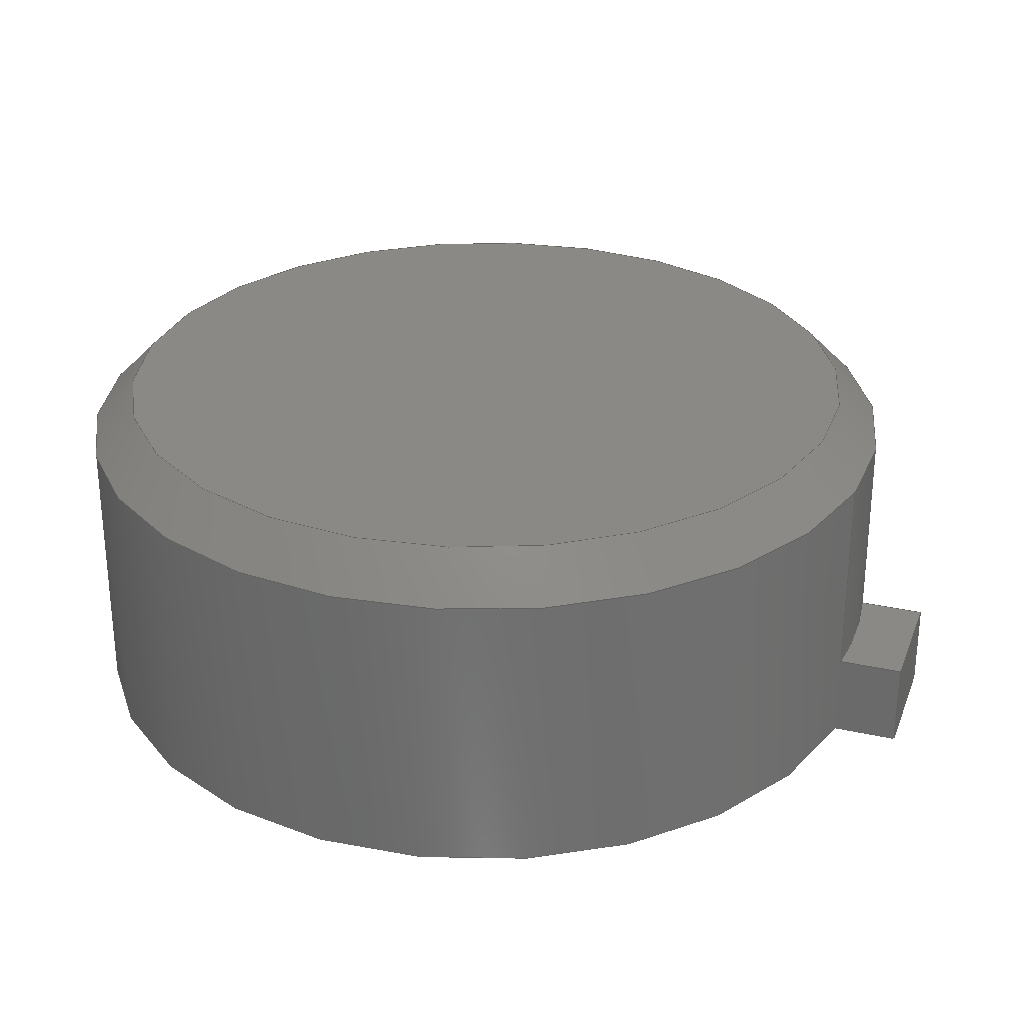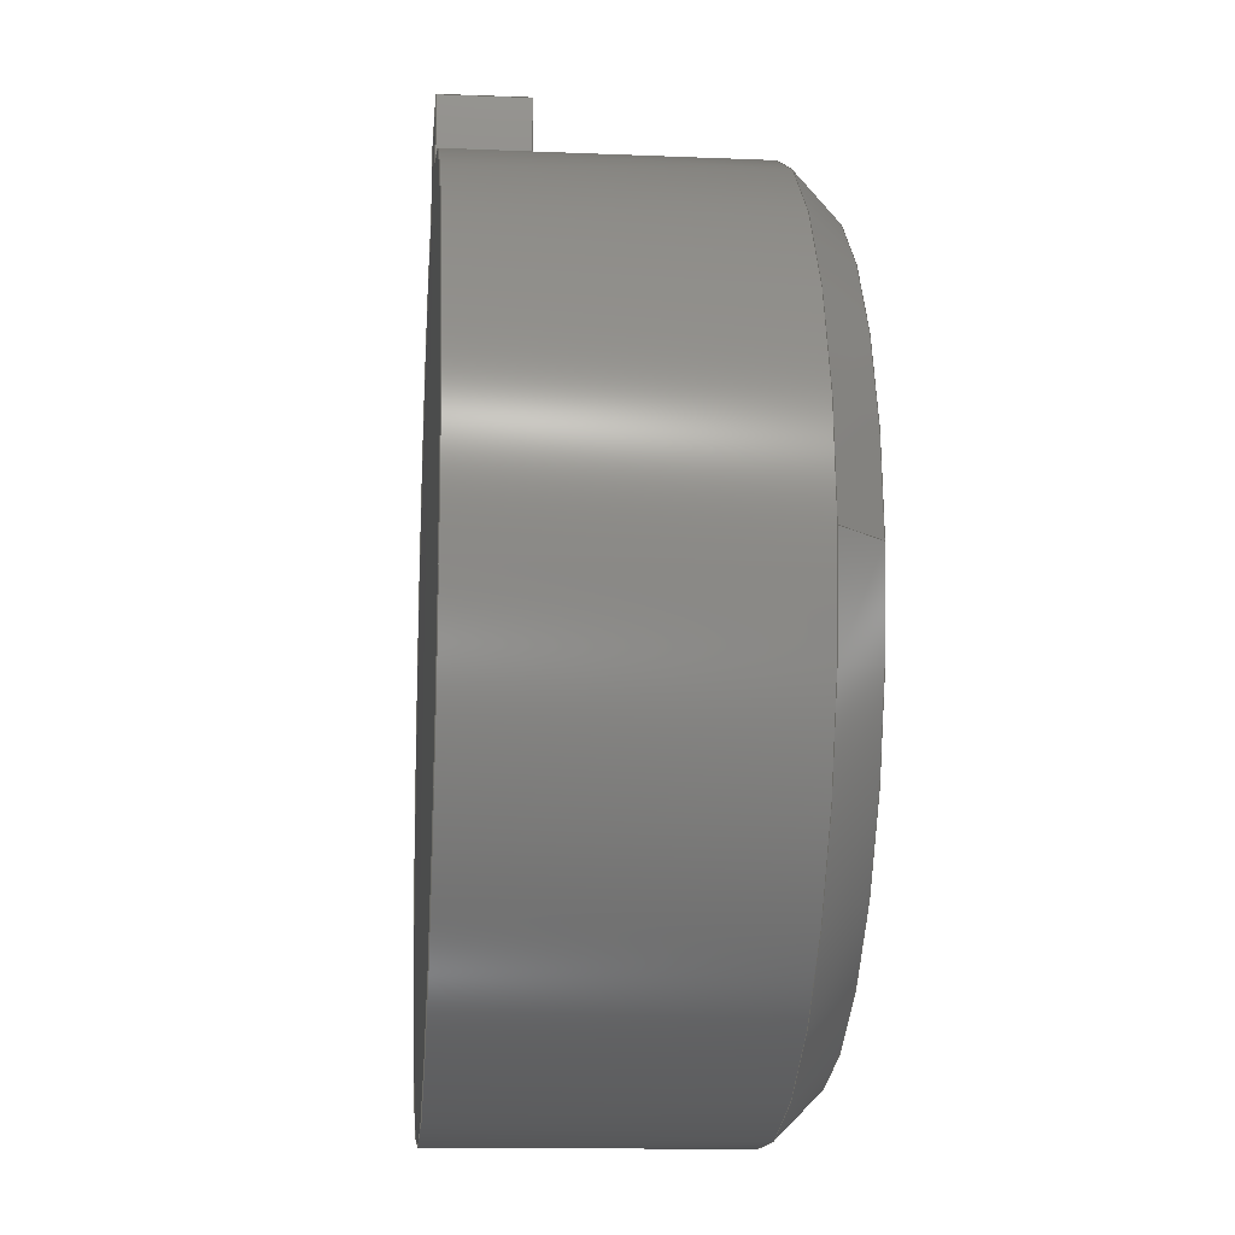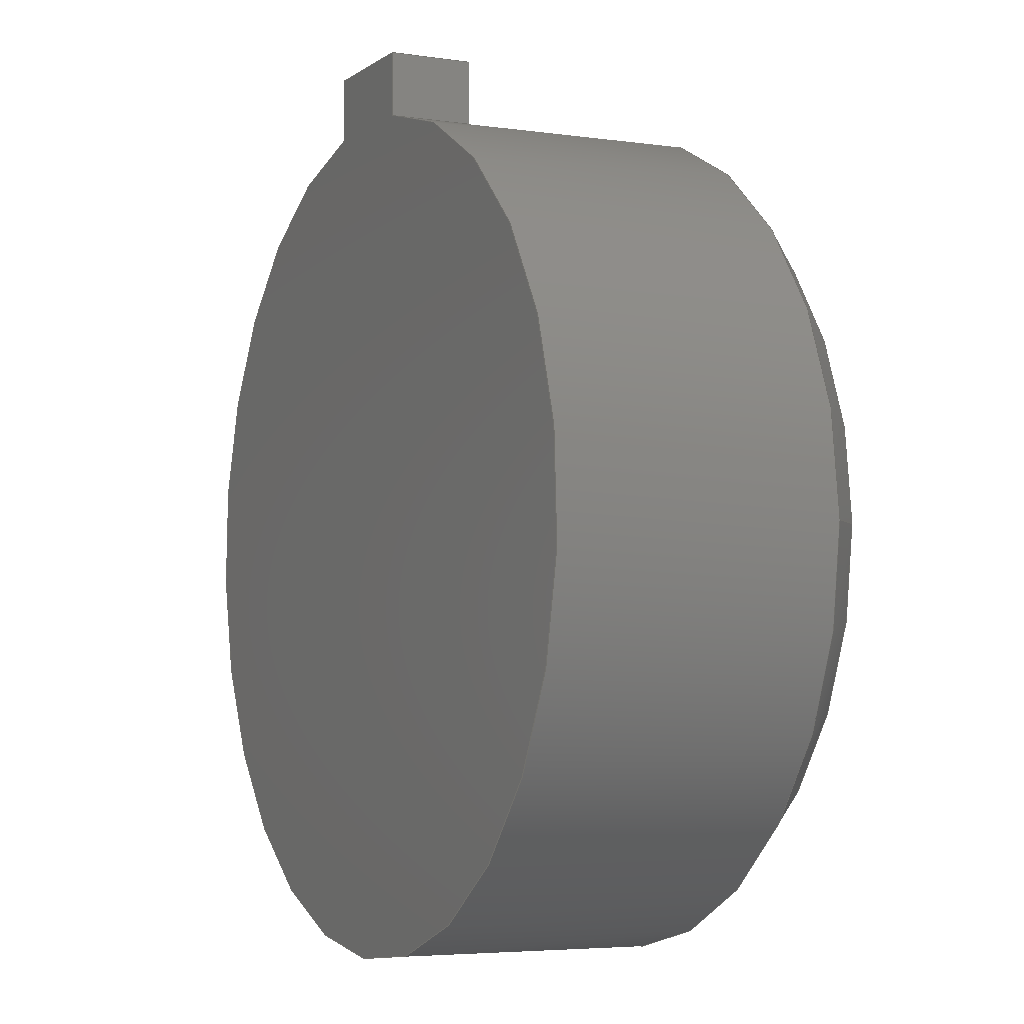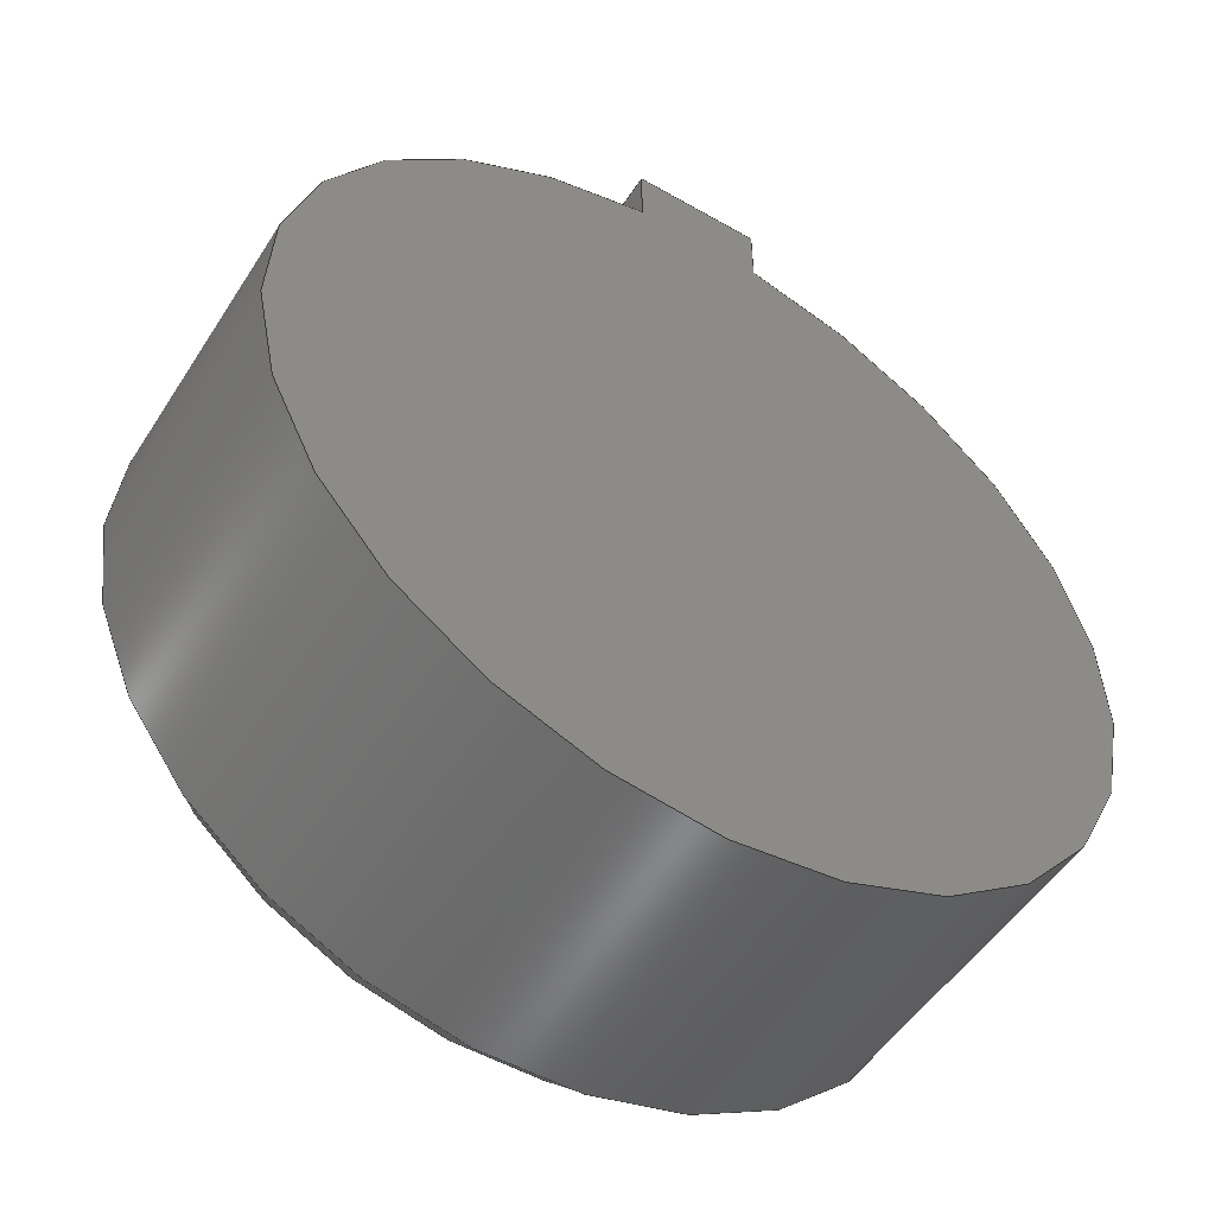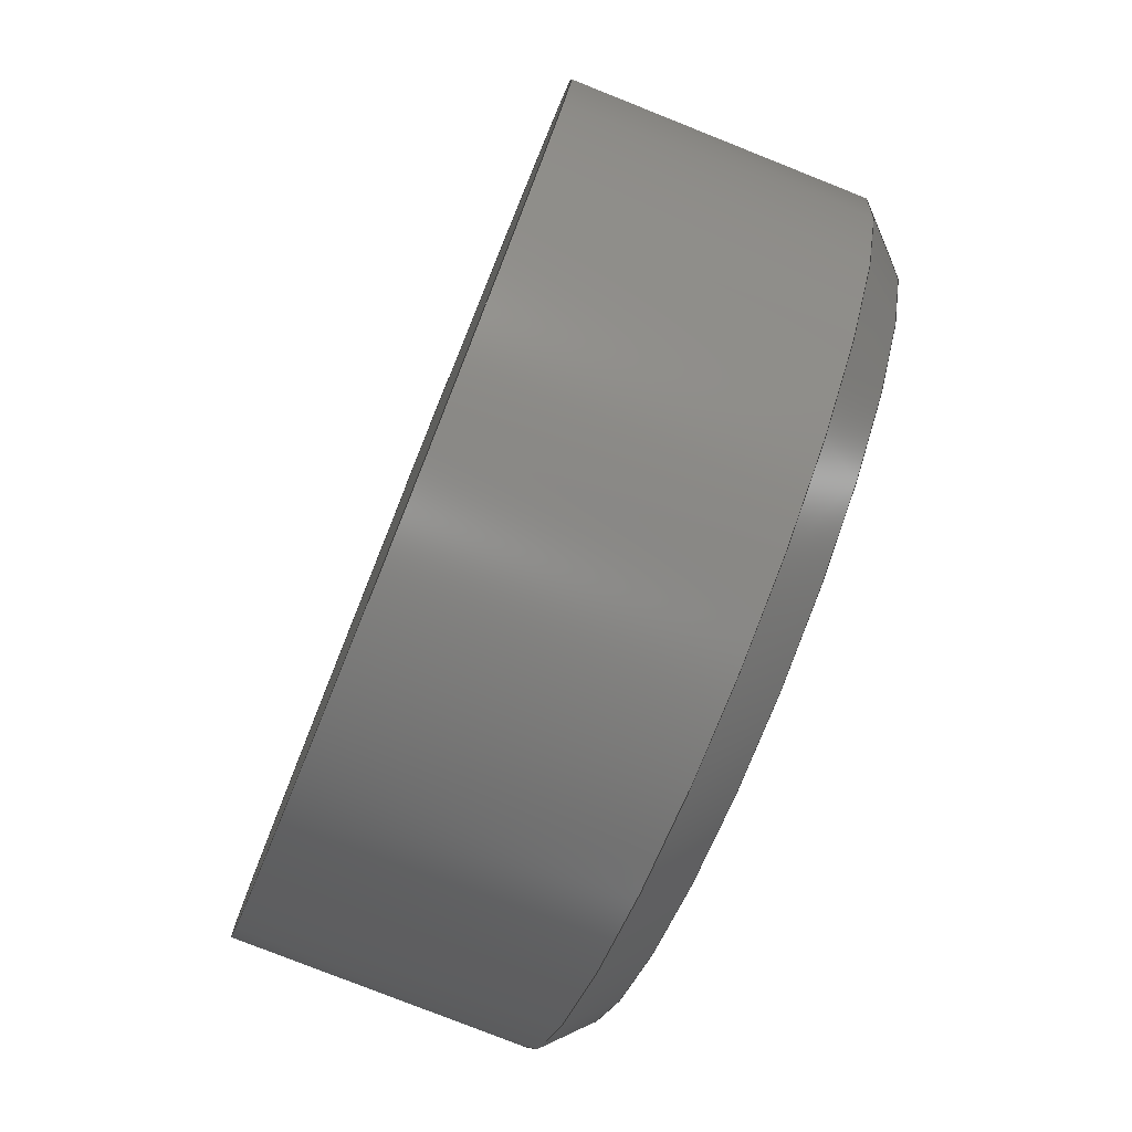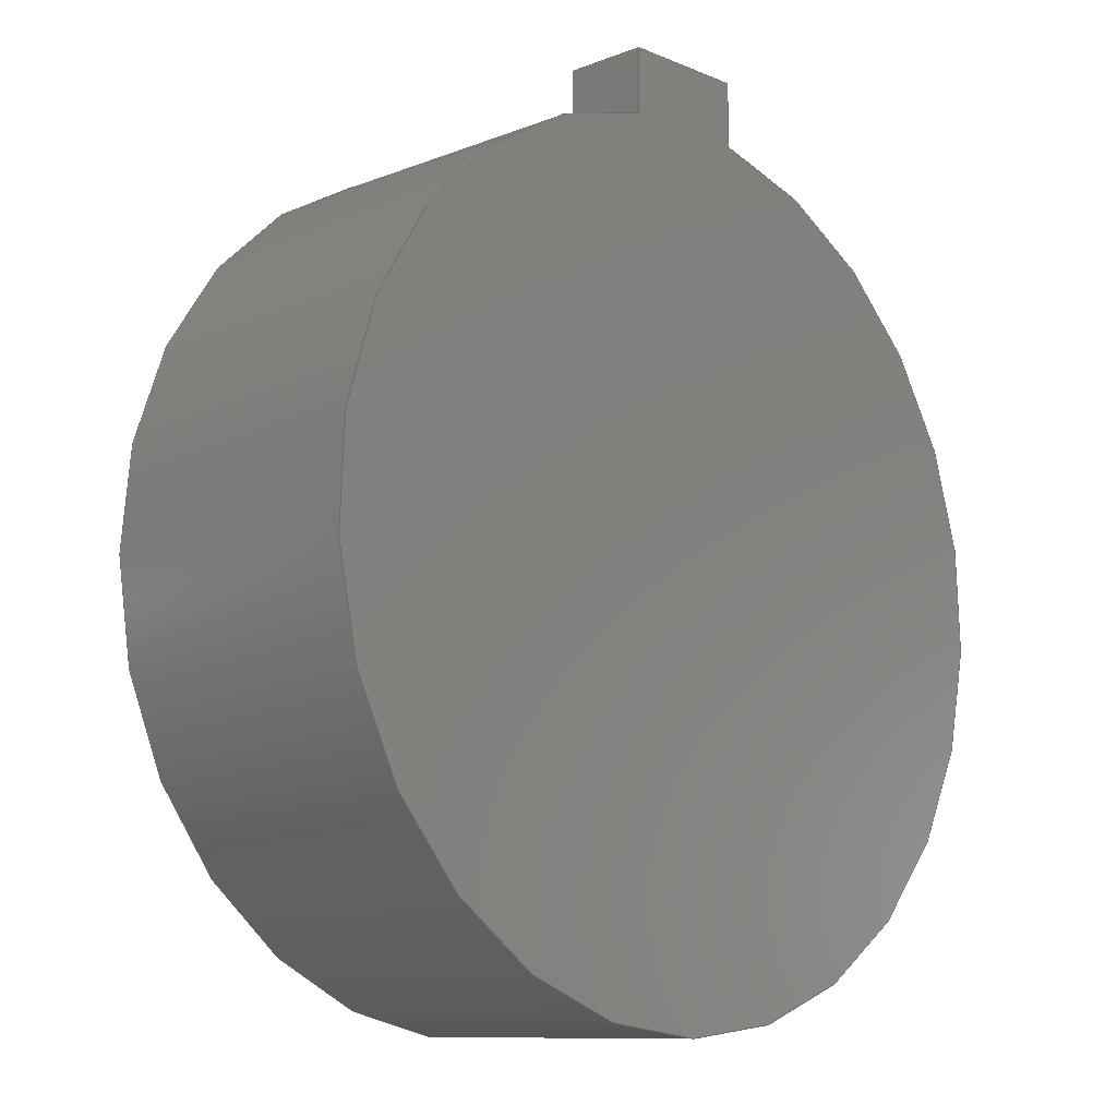
<metadata>
{"format":"step","ext":"step","renderer":"f3d","projection":"perspective","resolution":1024,"background":"white","views":[{"elev":28.7,"azim":-71.5,"up":"+Y"},{"elev":-13.5,"azim":85.0,"up":"+Z"},{"elev":-4.0,"azim":63.8,"up":"+Z"},{"elev":-52.1,"azim":-31.8,"up":"+Z"},{"elev":-78.6,"azim":68.0,"up":"+Z"},{"elev":-10.9,"azim":-46.0,"up":"+Z"}]}
</metadata>
<code>
ISO-10303-21;
DATA;
#1=SHAPE_REPRESENTATION_RELATIONSHIP('','',#126,#2);
#2=ADVANCED_BREP_SHAPE_REPRESENTATION('',(#124),#210);
#3=CONICAL_SURFACE('',#139,0.0045,0.7854);
#4=PLANE('',#132);
#5=PLANE('',#134);
#6=PLANE('',#135);
#7=PLANE('',#136);
#8=PLANE('',#137);
#9=PLANE('',#138);
#10=LINE('',#180,#20);
#11=LINE('',#185,#21);
#12=LINE('',#192,#22);
#13=LINE('',#194,#23);
#14=LINE('',#196,#24);
#15=LINE('',#198,#25);
#16=LINE('',#200,#26);
#17=LINE('',#202,#27);
#18=LINE('',#204,#28);
#19=LINE('',#206,#29);
#20=VECTOR('',#146,1);
#21=VECTOR('',#149,1);
#22=VECTOR('',#158,1);
#23=VECTOR('',#159,1);
#24=VECTOR('',#160,1);
#25=VECTOR('',#163,1);
#26=VECTOR('',#164,1);
#27=VECTOR('',#167,1);
#28=VECTOR('',#168,1);
#29=VECTOR('',#171,1);
#30=ORIENTED_EDGE('',*,*,#58,.T.);
#31=ORIENTED_EDGE('',*,*,#59,.F.);
#32=ORIENTED_EDGE('',*,*,#60,.T.);
#33=ORIENTED_EDGE('',*,*,#61,.T.);
#34=ORIENTED_EDGE('',*,*,#62,.T.);
#35=ORIENTED_EDGE('',*,*,#63,.T.);
#36=ORIENTED_EDGE('',*,*,#62,.F.);
#37=ORIENTED_EDGE('',*,*,#64,.T.);
#38=ORIENTED_EDGE('',*,*,#65,.T.);
#39=ORIENTED_EDGE('',*,*,#66,.F.);
#40=ORIENTED_EDGE('',*,*,#64,.F.);
#41=ORIENTED_EDGE('',*,*,#61,.F.);
#42=ORIENTED_EDGE('',*,*,#67,.T.);
#43=ORIENTED_EDGE('',*,*,#68,.T.);
#44=ORIENTED_EDGE('',*,*,#65,.F.);
#45=ORIENTED_EDGE('',*,*,#68,.F.);
#46=ORIENTED_EDGE('',*,*,#69,.T.);
#47=ORIENTED_EDGE('',*,*,#70,.T.);
#48=ORIENTED_EDGE('',*,*,#66,.T.);
#49=ORIENTED_EDGE('',*,*,#70,.F.);
#50=ORIENTED_EDGE('',*,*,#71,.F.);
#51=ORIENTED_EDGE('',*,*,#59,.T.);
#52=ORIENTED_EDGE('',*,*,#60,.F.);
#53=ORIENTED_EDGE('',*,*,#71,.T.);
#54=ORIENTED_EDGE('',*,*,#69,.F.);
#55=ORIENTED_EDGE('',*,*,#67,.F.);
#56=ORIENTED_EDGE('',*,*,#58,.F.);
#57=ORIENTED_EDGE('',*,*,#63,.F.);
#58=EDGE_CURVE('',#72,#72,#82,.F.);
#59=EDGE_CURVE('',#73,#74,#10,.T.);
#60=EDGE_CURVE('',#73,#75,#83,.T.);
#61=EDGE_CURVE('',#75,#76,#11,.T.);
#62=EDGE_CURVE('',#76,#74,#84,.T.);
#63=EDGE_CURVE('',#77,#77,#85,.T.);
#64=EDGE_CURVE('',#76,#78,#12,.T.);
#65=EDGE_CURVE('',#78,#79,#13,.T.);
#66=EDGE_CURVE('',#74,#79,#14,.T.);
#67=EDGE_CURVE('',#75,#80,#15,.T.);
#68=EDGE_CURVE('',#80,#78,#16,.T.);
#69=EDGE_CURVE('',#80,#81,#17,.T.);
#70=EDGE_CURVE('',#81,#79,#18,.T.);
#71=EDGE_CURVE('',#73,#81,#19,.T.);
#72=VERTEX_POINT('',#179);
#73=VERTEX_POINT('',#181);
#74=VERTEX_POINT('',#182);
#75=VERTEX_POINT('',#184);
#76=VERTEX_POINT('',#186);
#77=VERTEX_POINT('',#190);
#78=VERTEX_POINT('',#193);
#79=VERTEX_POINT('',#195);
#80=VERTEX_POINT('',#199);
#81=VERTEX_POINT('',#203);
#82=CIRCLE('',#129,0.005);
#83=CIRCLE('',#130,0.005);
#84=CIRCLE('',#131,0.005);
#85=CIRCLE('',#133,0.0045);
#86=EDGE_LOOP('',(#30));
#87=EDGE_LOOP('',(#31,#32,#33,#34));
#88=EDGE_LOOP('',(#35));
#89=EDGE_LOOP('',(#36,#37,#38,#39));
#90=EDGE_LOOP('',(#40,#41,#42,#43));
#91=EDGE_LOOP('',(#44,#45,#46,#47));
#92=EDGE_LOOP('',(#48,#49,#50,#51));
#93=EDGE_LOOP('',(#52,#53,#54,#55));
#94=EDGE_LOOP('',(#56));
#95=EDGE_LOOP('',(#57));
#96=FACE_BOUND('',#86,.T.);
#97=FACE_BOUND('',#87,.T.);
#98=FACE_BOUND('',#88,.T.);
#99=FACE_BOUND('',#89,.T.);
#100=FACE_BOUND('',#90,.T.);
#101=FACE_BOUND('',#91,.T.);
#102=FACE_BOUND('',#92,.T.);
#103=FACE_BOUND('',#93,.T.);
#104=FACE_BOUND('',#94,.T.);
#105=FACE_BOUND('',#95,.T.);
#106=CYLINDRICAL_SURFACE('',#128,0.005);
#107=ADVANCED_FACE('',(#96,#97),#106,.T.);
#108=ADVANCED_FACE('',(#98),#4,.T.);
#109=ADVANCED_FACE('',(#99),#5,.F.);
#110=ADVANCED_FACE('',(#100),#6,.T.);
#111=ADVANCED_FACE('',(#101),#7,.T.);
#112=ADVANCED_FACE('',(#102),#8,.F.);
#113=ADVANCED_FACE('',(#103),#9,.F.);
#114=ADVANCED_FACE('',(#104,#105),#3,.T.);
#115=CLOSED_SHELL('',(#107,#108,#109,#110,#111,#112,#113,#114));
#116=STYLED_ITEM('',(#117),#124);
#117=PRESENTATION_STYLE_ASSIGNMENT((#118));
#118=SURFACE_STYLE_USAGE(.BOTH.,#119);
#119=SURFACE_SIDE_STYLE('',(#120));
#120=SURFACE_STYLE_FILL_AREA(#121);
#121=FILL_AREA_STYLE('',(#122));
#122=FILL_AREA_STYLE_COLOUR('',#123);
#123=COLOUR_RGB('',0.6549,0.5843,0.8235);
#124=MANIFOLD_SOLID_BREP(
'Flat Vibrating Vibration Motor Vibration Motor G08 Whosale&DropShip',#115);
#125=SHAPE_DEFINITION_REPRESENTATION(#215,#126);
#126=SHAPE_REPRESENTATION(
'Flat Vibrating Vibration Motor Vibration Motor G08 Whosale&DropShip',(#127),
#210);
#127=AXIS2_PLACEMENT_3D('',#176,#140,#141);
#128=AXIS2_PLACEMENT_3D('',#177,#142,#143);
#129=AXIS2_PLACEMENT_3D('',#178,#144,#145);
#130=AXIS2_PLACEMENT_3D('',#183,#147,#148);
#131=AXIS2_PLACEMENT_3D('',#187,#150,#151);
#132=AXIS2_PLACEMENT_3D('',#188,#152,#153);
#133=AXIS2_PLACEMENT_3D('',#189,#154,#155);
#134=AXIS2_PLACEMENT_3D('',#191,#156,#157);
#135=AXIS2_PLACEMENT_3D('',#197,#161,#162);
#136=AXIS2_PLACEMENT_3D('',#201,#165,#166);
#137=AXIS2_PLACEMENT_3D('',#205,#169,#170);
#138=AXIS2_PLACEMENT_3D('',#207,#172,#173);
#139=AXIS2_PLACEMENT_3D('',#208,#174,#175);
#140=DIRECTION('',(0,0,1));
#141=DIRECTION('',(1,0,0));
#142=DIRECTION('',(0,-1,0));
#143=DIRECTION('',(-1,0,0));
#144=DIRECTION('',(0,1,0));
#145=DIRECTION('',(1,0,0));
#146=DIRECTION('',(0,-1,0));
#147=DIRECTION('',(0,1,0));
#148=DIRECTION('',(1,0,0));
#149=DIRECTION('',(0,-1,0));
#150=DIRECTION('',(0,1,0));
#151=DIRECTION('',(1,0,0));
#152=DIRECTION('',(0,1,0));
#153=DIRECTION('',(1,0,0));
#154=DIRECTION('',(0,1,0));
#155=DIRECTION('',(1,0,0));
#156=DIRECTION('',(0,1,0));
#157=DIRECTION('',(1,0,0));
#158=DIRECTION('',(0,0,1));
#159=DIRECTION('',(-1,0,0));
#160=DIRECTION('',(0,0,1));
#161=DIRECTION('',(1,0,0));
#162=DIRECTION('',(0,-1,0));
#163=DIRECTION('',(0,0,1));
#164=DIRECTION('',(0,-1,0));
#165=DIRECTION('',(0,0,1));
#166=DIRECTION('',(0,-1,0));
#167=DIRECTION('',(-1,0,0));
#168=DIRECTION('',(0,-1,0));
#169=DIRECTION('',(1,0,0));
#170=DIRECTION('',(0,-1,0));
#171=DIRECTION('',(0,0,1));
#172=DIRECTION('',(0,-1,0));
#173=DIRECTION('',(1,0,0));
#174=DIRECTION('',(0,-1,0));
#175=DIRECTION('',(-1,0,0));
#176=CARTESIAN_POINT('',(0,0,0));
#177=CARTESIAN_POINT('',(0,0.0039,-3.062e-19));
#178=CARTESIAN_POINT('',(0,0.0034,-3.062e-19));
#179=CARTESIAN_POINT('',(0.005,0.0034,-3.062e-19));
#180=CARTESIAN_POINT('',(-0.00075,0.001,0.004943));
#181=CARTESIAN_POINT('',(-0.00075,0.001,0.004943));
#182=CARTESIAN_POINT('',(-0.00075,0,0.004943));
#183=CARTESIAN_POINT('',(0,0.001,-3.062e-19));
#184=CARTESIAN_POINT('',(0.00075,0.001,0.004943));
#185=CARTESIAN_POINT('',(0.00075,0.001,0.004943));
#186=CARTESIAN_POINT('',(0.00075,0,0.004943));
#187=CARTESIAN_POINT('',(0,0,-3.062e-19));
#188=CARTESIAN_POINT('',(0,0.0039,0));
#189=CARTESIAN_POINT('',(0,0.0039,-3.062e-19));
#190=CARTESIAN_POINT('',(0.0045,0.0039,-3.062e-19));
#191=CARTESIAN_POINT('',(0,0,0));
#192=CARTESIAN_POINT('',(0.00075,0,0.005));
#193=CARTESIAN_POINT('',(0.00075,0,0.0057));
#194=CARTESIAN_POINT('',(2.168e-19,0,0.0057));
#195=CARTESIAN_POINT('',(-0.00075,0,0.0057));
#196=CARTESIAN_POINT('',(-0.00075,0,0.005));
#197=CARTESIAN_POINT('',(0.00075,0.001,0.005));
#198=CARTESIAN_POINT('',(0.00075,0.001,0.005));
#199=CARTESIAN_POINT('',(0.00075,0.001,0.0057));
#200=CARTESIAN_POINT('',(0.00075,0.001,0.0057));
#201=CARTESIAN_POINT('',(2.168e-19,0.001,0.0057));
#202=CARTESIAN_POINT('',(2.168e-19,0.001,0.0057));
#203=CARTESIAN_POINT('',(-0.00075,0.001,0.0057));
#204=CARTESIAN_POINT('',(-0.00075,0.001,0.0057));
#205=CARTESIAN_POINT('',(-0.00075,0.001,0.005));
#206=CARTESIAN_POINT('',(-0.00075,0.001,0.005));
#207=CARTESIAN_POINT('',(0,0.001,0.00035));
#208=CARTESIAN_POINT('',(0,0.0039,-3.062e-19));
#209=MECHANICAL_DESIGN_GEOMETRIC_PRESENTATION_REPRESENTATION('',(#116),
#210);
#210=(
GEOMETRIC_REPRESENTATION_CONTEXT(3)
GLOBAL_UNCERTAINTY_ASSIGNED_CONTEXT((#211))
GLOBAL_UNIT_ASSIGNED_CONTEXT((#214,#213,#212))
REPRESENTATION_CONTEXT(
'Flat Vibrating Vibration Motor Vibration Motor G08 Whosale&DropShip',
'TOP_LEVEL_ASSEMBLY_PART')
);
#211=UNCERTAINTY_MEASURE_WITH_UNIT(LENGTH_MEASURE(1e-08),#214,
'DISTANCE_ACCURACY_VALUE','Maximum Tolerance applied to model');
#212=(
NAMED_UNIT(*)
SI_UNIT($,.STERADIAN.)
SOLID_ANGLE_UNIT()
);
#213=(
NAMED_UNIT(*)
PLANE_ANGLE_UNIT()
SI_UNIT($,.RADIAN.)
);
#214=(
LENGTH_UNIT()
NAMED_UNIT(*)
SI_UNIT($,.METRE.)
);
#215=PRODUCT_DEFINITION_SHAPE('','',#216);
#216=PRODUCT_DEFINITION('','',#218,#217);
#217=PRODUCT_DEFINITION_CONTEXT('',#224,'design');
#218=PRODUCT_DEFINITION_FORMATION_WITH_SPECIFIED_SOURCE('','',#220,
 .NOT_KNOWN.);
#219=PRODUCT_RELATED_PRODUCT_CATEGORY('','',(#220));
#220=PRODUCT(
'Flat Vibrating Vibration Motor Vibration Motor G08 Whosale&DropShip',
'Flat Vibrating Vibration Motor Vibration Motor G08 Whosale&DropShip',
'Flat Vibrating Vibration Motor Vibration Motor G08 Whosale&DropShip',(#222));
#221=PRODUCT_CATEGORY('','');
#222=PRODUCT_CONTEXT('',#224,'mechanical');
#223=APPLICATION_PROTOCOL_DEFINITION('international standard',
'ap242_managed_model_based_3d_engineering',2011,#224);
#224=APPLICATION_CONTEXT('managed model based 3d engineering');
ENDSEC;
END-ISO-10303-21;

</code>
